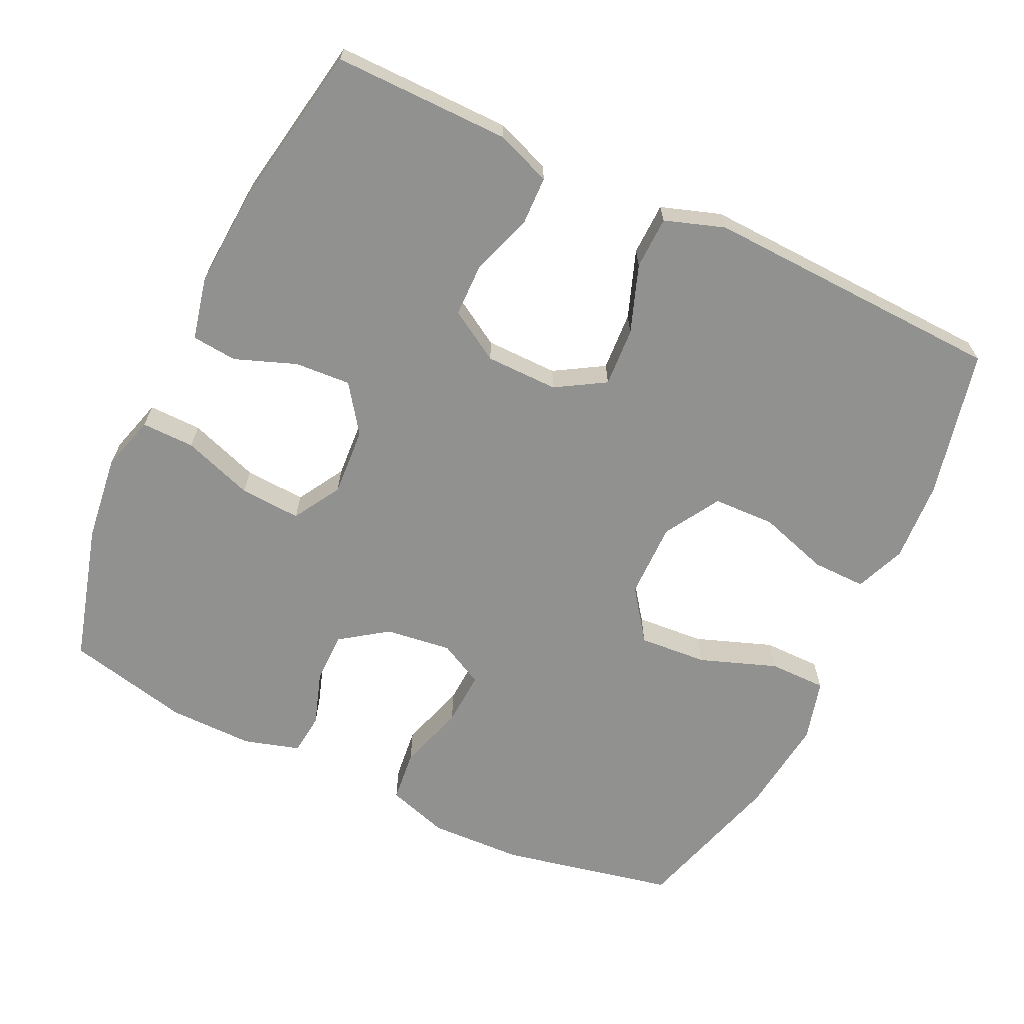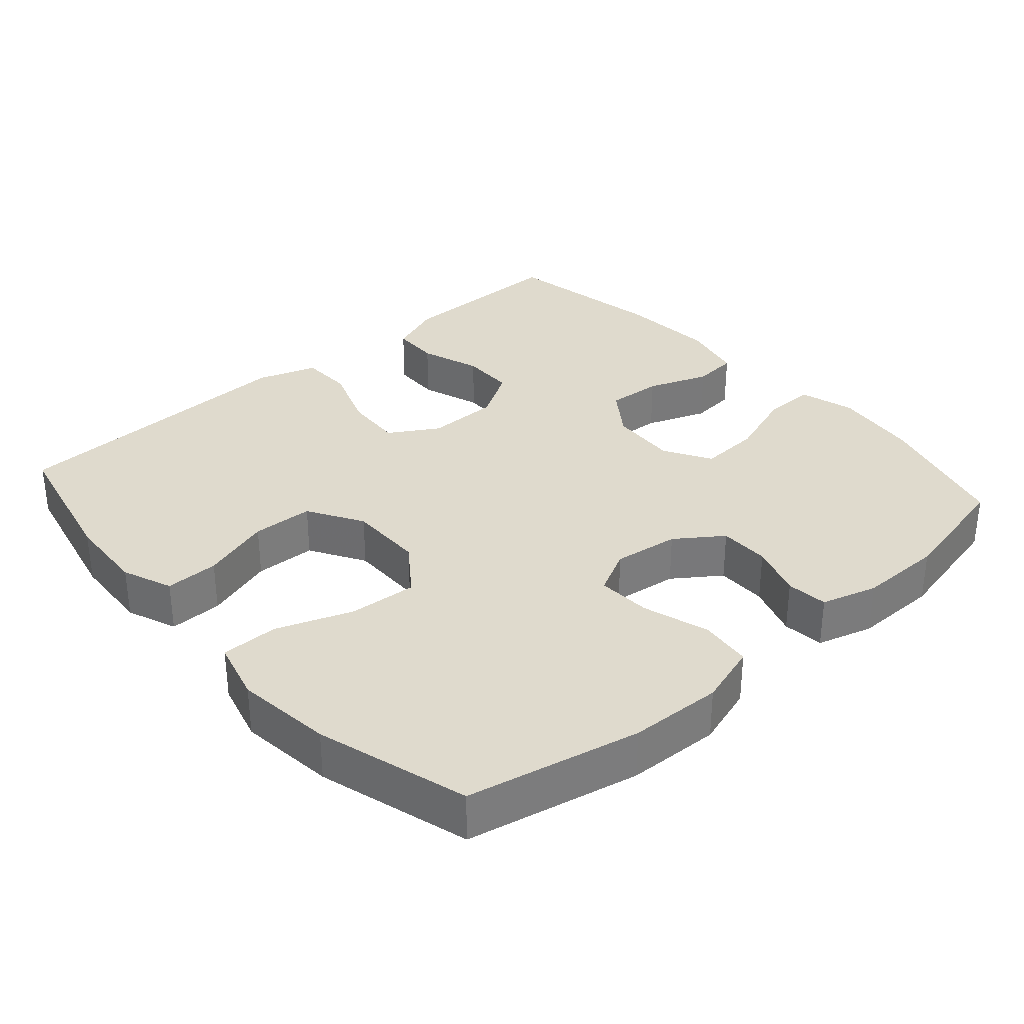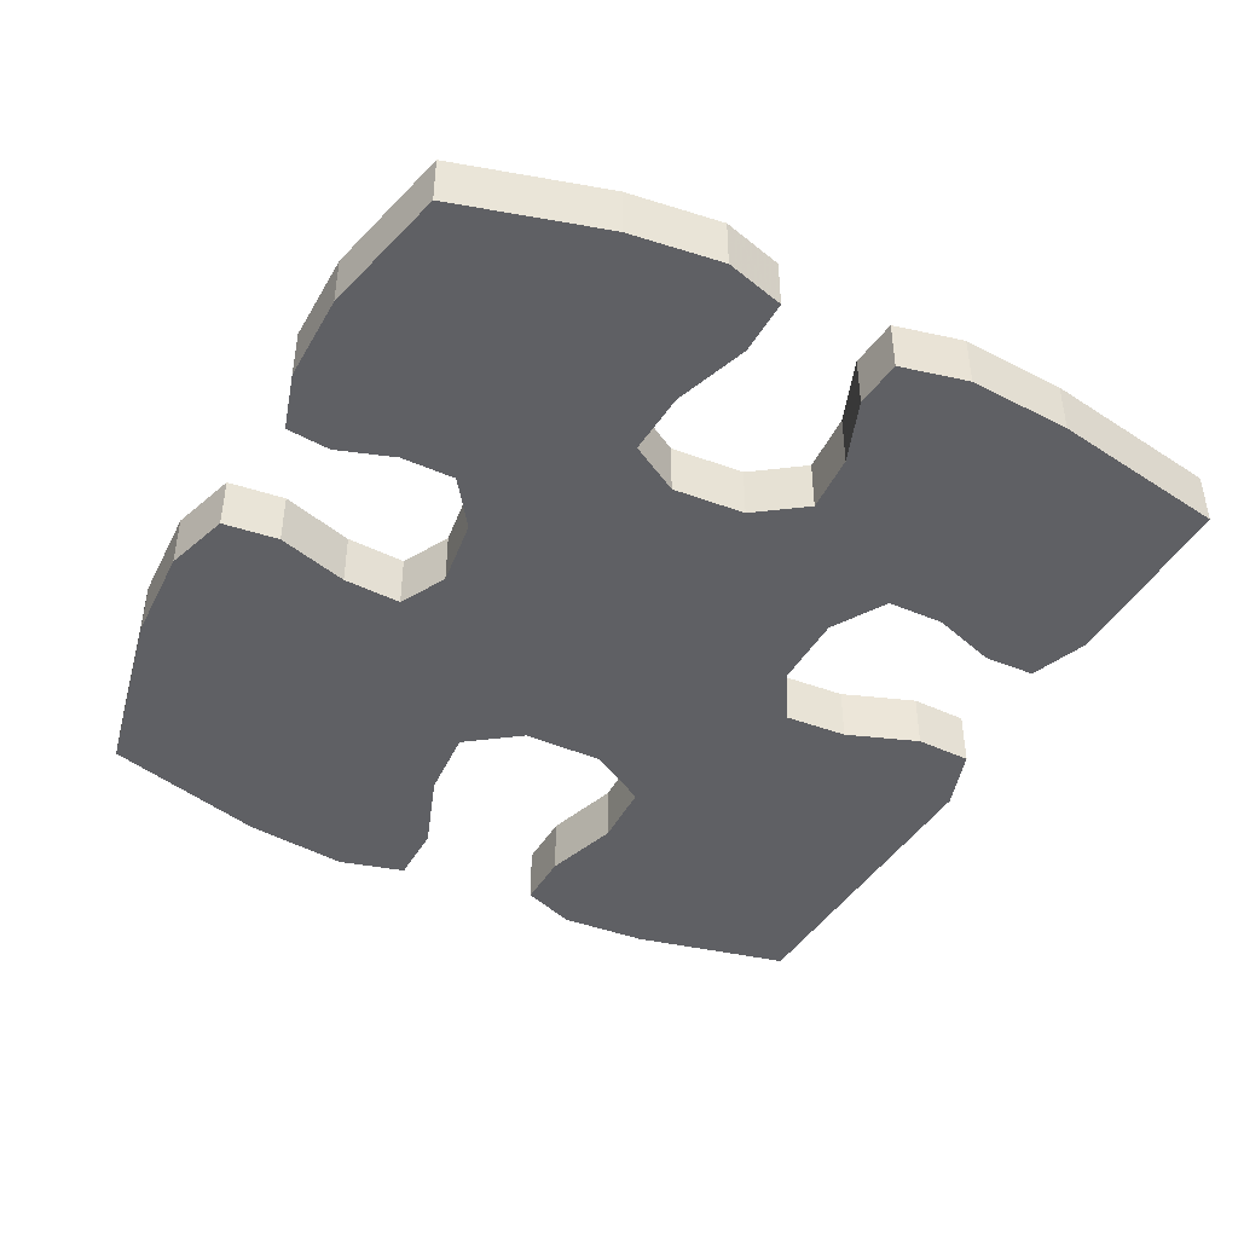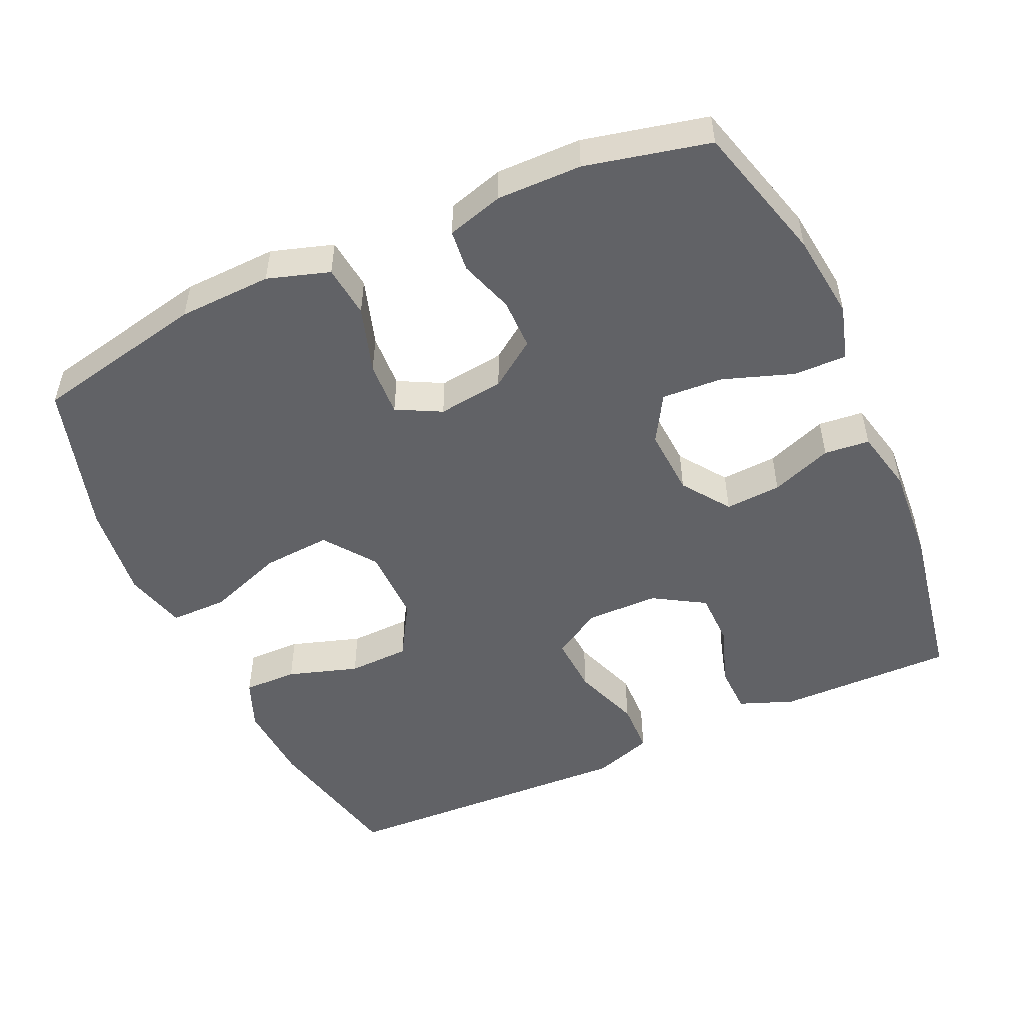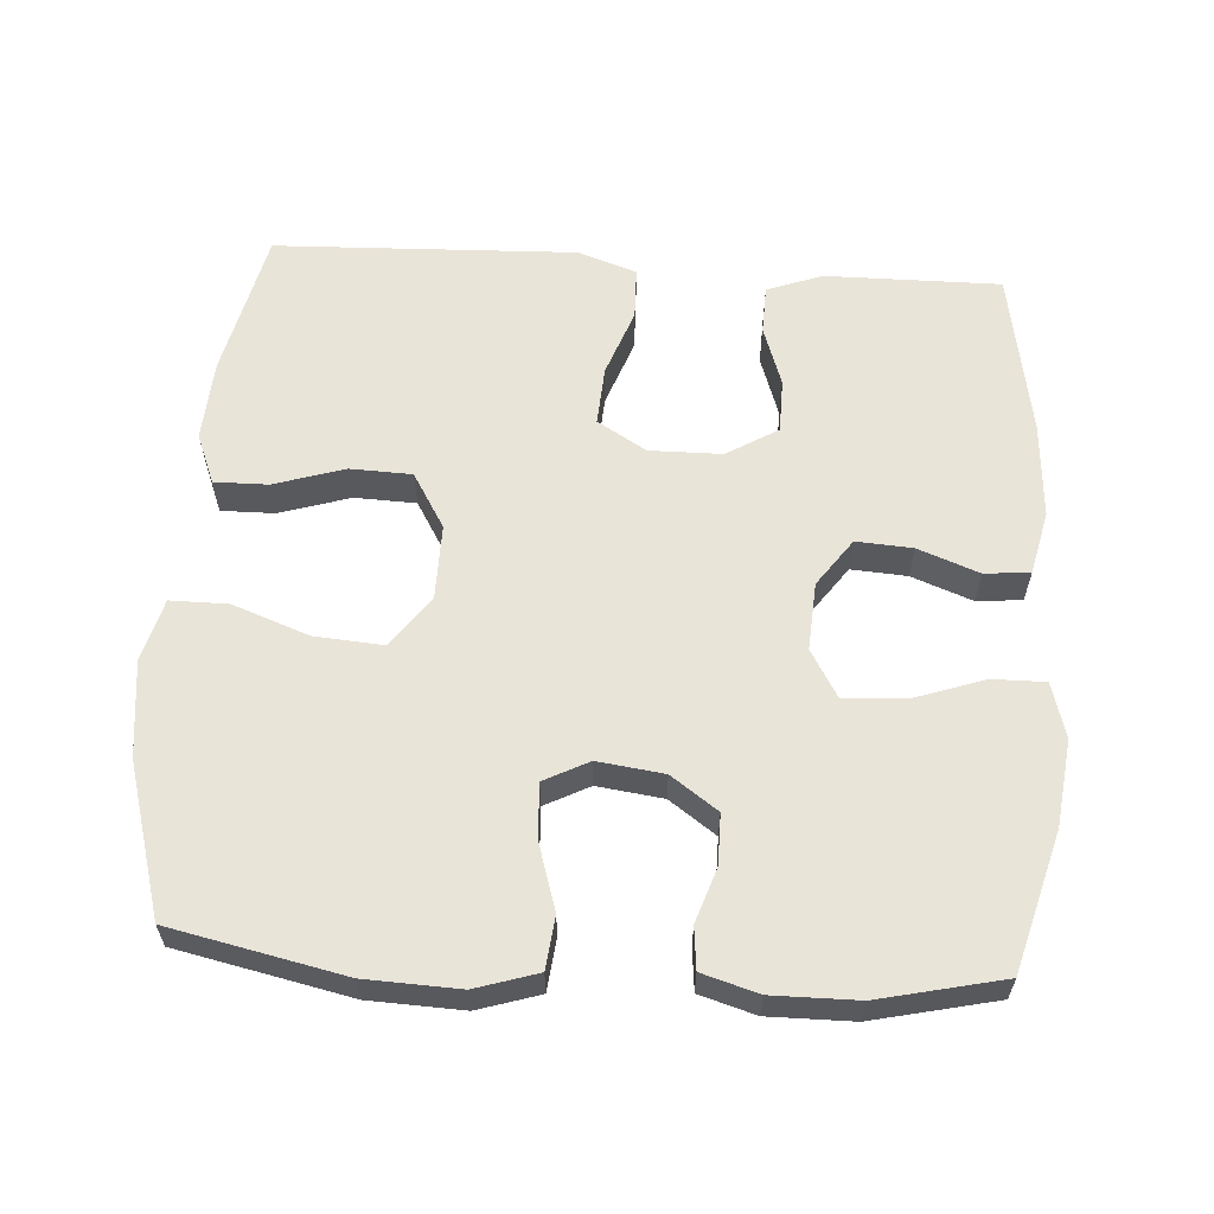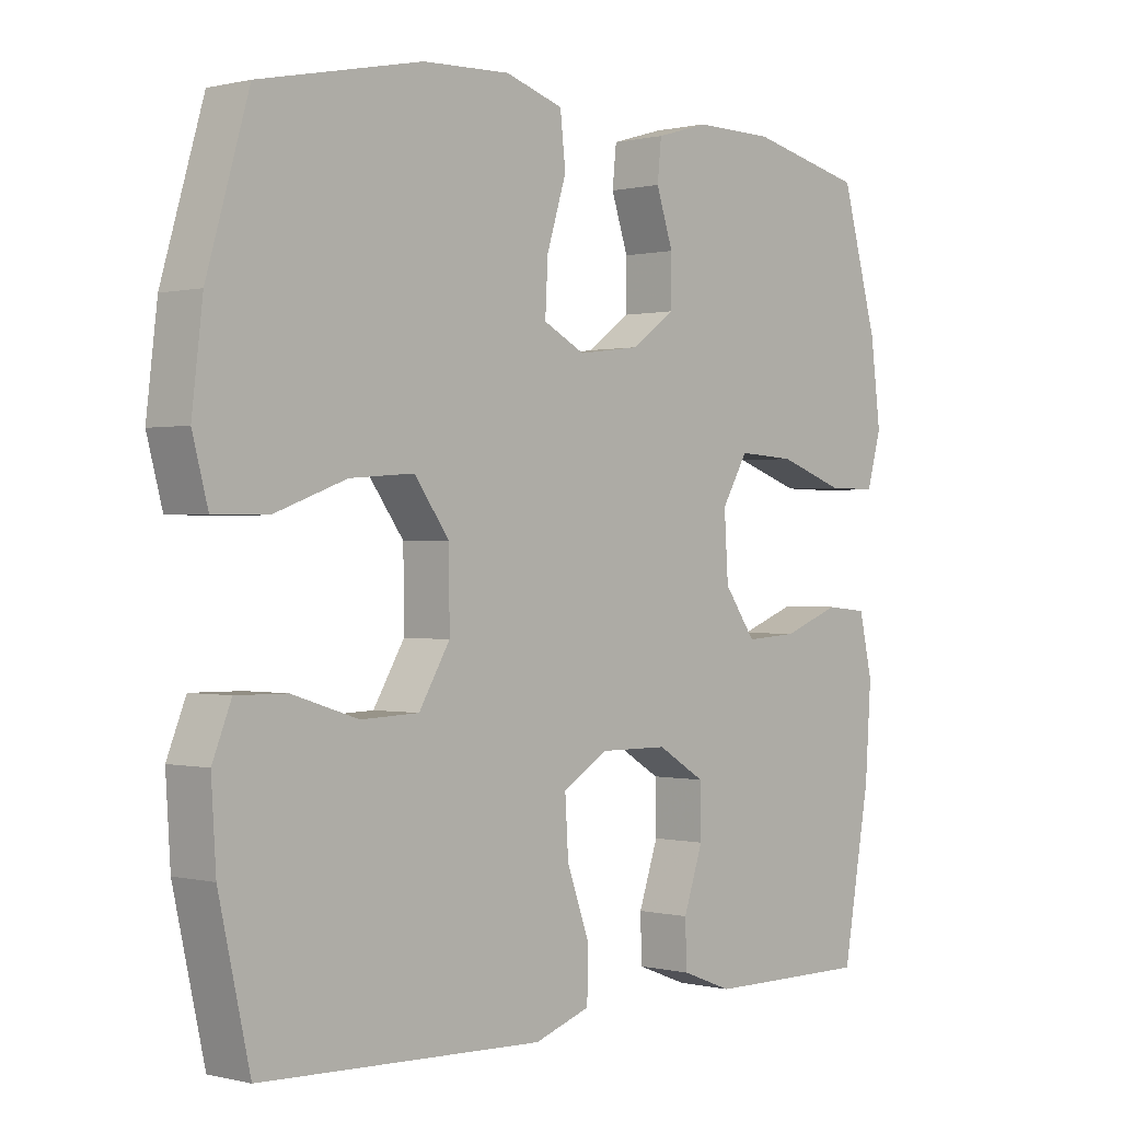
<metadata>
{"format":"obj","ext":"obj","renderer":"f3d","projection":"perspective","resolution":1024,"background":"white","views":[{"elev":-66.0,"azim":154.6,"up":"+Y"},{"elev":32.9,"azim":-41.3,"up":"+Y"},{"elev":-43.4,"azim":62.5,"up":"+Y"},{"elev":-50.7,"azim":24.3,"up":"+Y"},{"elev":60.2,"azim":3.8,"up":"+Y"},{"elev":0.2,"azim":-47.7,"up":"+Z"}]}
</metadata>
<code>
v -0.5 0.07 0.5
v -0.259 0.07 0.551
v -0.129 0.07 0.556
v -0.043 0.07 0.529
v -0.035 0.07 0.456
v -0.064 0.07 0.363
v -0.068 0.07 0.287
v -0.006 0.07 0.255
v 0.086 0.07 0.267
v 0.151 0.07 0.313
v 0.151 0.07 0.384
v 0.126 0.07 0.459
v 0.132 0.07 0.517
v 0.21 0.07 0.54
v 0.328 0.07 0.539
v 0.5 0.07 0.5
v 0.554 0.07 0.307
v 0.569 0.07 0.187
v 0.547 0.07 0.11
v 0.473 0.07 0.111
v 0.375 0.07 0.145
v 0.29 0.07 0.15
v 0.251 0.07 0.084
v 0.257 0.07 -0.011
v 0.304 0.07 -0.077
v 0.382 0.07 -0.072
v 0.467 0.07 -0.04
v 0.53 0.07 -0.046
v 0.55 0.07 -0.134
v 0.541 0.07 -0.268
v 0.5 0.07 -0.5
v 0.373 0.07 -0.499
v 0.255 0.07 -0.498
v 0.179 0.07 -0.469
v 0.177 0.07 -0.402
v 0.206 0.07 -0.317
v 0.205 0.07 -0.242
v 0.134 0.07 -0.199
v 0.033 0.07 -0.198
v -0.035 0.07 -0.239
v -0.03 0.07 -0.321
v 0.004 0.07 -0.415
v 0.002 0.07 -0.488
v -0.081 0.07 -0.516
v -0.211 0.07 -0.511
v -0.5 0.07 -0.5
v -0.546 0.07 -0.295
v -0.553 0.07 -0.182
v -0.525 0.07 -0.112
v -0.45 0.07 -0.113
v -0.352 0.07 -0.144
v -0.266 0.07 -0.141
v -0.22 0.07 -0.064
v -0.221 0.07 0.042
v -0.273 0.07 0.113
v -0.368 0.07 0.106
v -0.475 0.07 0.067
v -0.555 0.07 0.067
v -0.578 0.07 0.153
v -0.562 0.07 0.288
v -0.5 0 0.5
v -0.259 0 0.551
v -0.129 0 0.556
v -0.043 0 0.529
v -0.035 0 0.456
v -0.064 0 0.363
v -0.068 0 0.287
v -0.006 0 0.255
v 0.086 0 0.267
v 0.151 0 0.313
v 0.151 0 0.384
v 0.126 0 0.459
v 0.132 0 0.517
v 0.21 0 0.54
v 0.328 0 0.539
v 0.5 0 0.5
v 0.554 0 0.307
v 0.569 0 0.187
v 0.547 0 0.11
v 0.473 0 0.111
v 0.375 0 0.145
v 0.29 0 0.15
v 0.251 0 0.084
v 0.257 0 -0.011
v 0.304 0 -0.077
v 0.382 0 -0.072
v 0.467 0 -0.04
v 0.53 0 -0.046
v 0.55 0 -0.134
v 0.541 0 -0.268
v 0.5 0 -0.5
v 0.373 0 -0.499
v 0.255 0 -0.498
v 0.179 0 -0.469
v 0.177 0 -0.402
v 0.206 0 -0.317
v 0.205 0 -0.242
v 0.134 0 -0.199
v 0.033 0 -0.198
v -0.035 0 -0.239
v -0.03 0 -0.321
v 0.004 0 -0.415
v 0.002 0 -0.488
v -0.081 0 -0.516
v -0.211 0 -0.511
v -0.5 0 -0.5
v -0.546 0 -0.295
v -0.553 0 -0.182
v -0.525 0 -0.112
v -0.45 0 -0.113
v -0.352 0 -0.144
v -0.266 0 -0.141
v -0.22 0 -0.064
v -0.221 0 0.042
v -0.273 0 0.113
v -0.368 0 0.106
v -0.475 0 0.067
v -0.555 0 0.067
v -0.578 0 0.153
v -0.562 0 0.288
f 56 57 58 59
f 55 56 59 60
f 48 49 50 51
f 48 51 52
f 45 46 47 48
f 45 48 52
f 44 45 52 53
f 41 42 43 44
f 40 41 44 53
f 33 34 35 36
f 33 36 37
f 32 33 37
f 31 32 37
f 30 31 37
f 29 30 37 38
f 26 27 28 29
f 25 26 29 38
f 18 19 20 21
f 18 21 22
f 17 18 22
f 16 17 22
f 15 16 22
f 14 15 22 23
f 11 12 13 14
f 10 11 14 23
f 3 4 5 6
f 3 6 7
f 2 3 7
f 55 60 1 2
f 54 55 2 7
f 39 40 53 54
f 39 54 7 8
f 24 25 38 39
f 24 39 8 9
f 9 10 23 24
f 119 118 117 116
f 120 119 116 115
f 111 110 109 108
f 112 111 108
f 108 107 106 105
f 112 108 105
f 113 112 105 104
f 104 103 102 101
f 113 104 101 100
f 96 95 94 93
f 97 96 93
f 97 93 92
f 97 92 91
f 97 91 90
f 98 97 90 89
f 89 88 87 86
f 98 89 86 85
f 81 80 79 78
f 82 81 78
f 82 78 77
f 82 77 76
f 82 76 75
f 83 82 75 74
f 74 73 72 71
f 83 74 71 70
f 66 65 64 63
f 67 66 63
f 67 63 62
f 62 61 120 115
f 67 62 115 114
f 114 113 100 99
f 68 67 114 99
f 99 98 85 84
f 69 68 99 84
f 84 83 70 69
f 1 61 62 2
f 2 62 63 3
f 3 63 64 4
f 4 64 65 5
f 5 65 66 6
f 6 66 67 7
f 7 67 68 8
f 8 68 69 9
f 9 69 70 10
f 10 70 71 11
f 11 71 72 12
f 12 72 73 13
f 13 73 74 14
f 14 74 75 15
f 15 75 76 16
f 16 76 77 17
f 17 77 78 18
f 18 78 79 19
f 19 79 80 20
f 20 80 81 21
f 21 81 82 22
f 22 82 83 23
f 23 83 84 24
f 24 84 85 25
f 25 85 86 26
f 26 86 87 27
f 27 87 88 28
f 28 88 89 29
f 29 89 90 30
f 30 90 91 31
f 31 91 92 32
f 32 92 93 33
f 33 93 94 34
f 34 94 95 35
f 35 95 96 36
f 36 96 97 37
f 37 97 98 38
f 38 98 99 39
f 39 99 100 40
f 40 100 101 41
f 41 101 102 42
f 42 102 103 43
f 43 103 104 44
f 44 104 105 45
f 45 105 106 46
f 46 106 107 47
f 47 107 108 48
f 48 108 109 49
f 49 109 110 50
f 50 110 111 51
f 51 111 112 52
f 52 112 113 53
f 53 113 114 54
f 54 114 115 55
f 55 115 116 56
f 56 116 117 57
f 57 117 118 58
f 58 118 119 59
f 59 119 120 60
f 60 120 61 1

</code>
